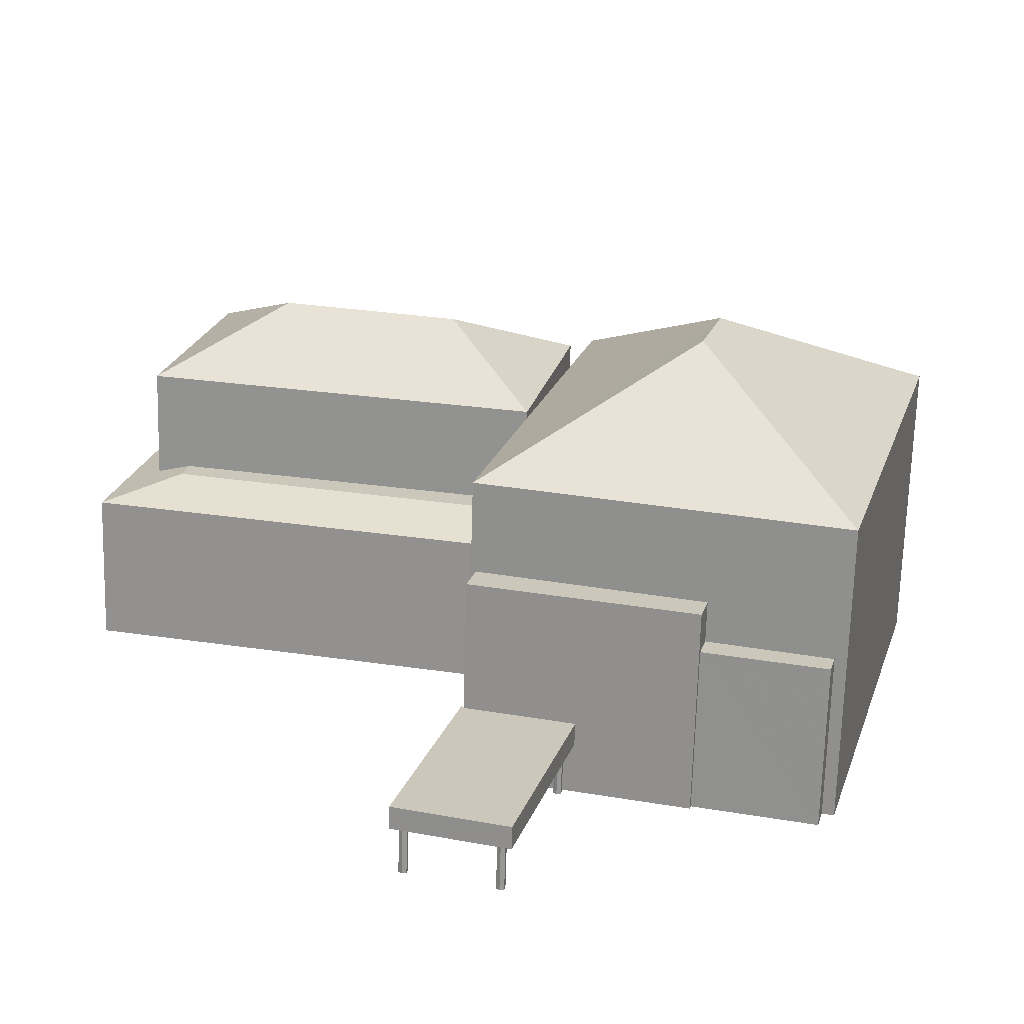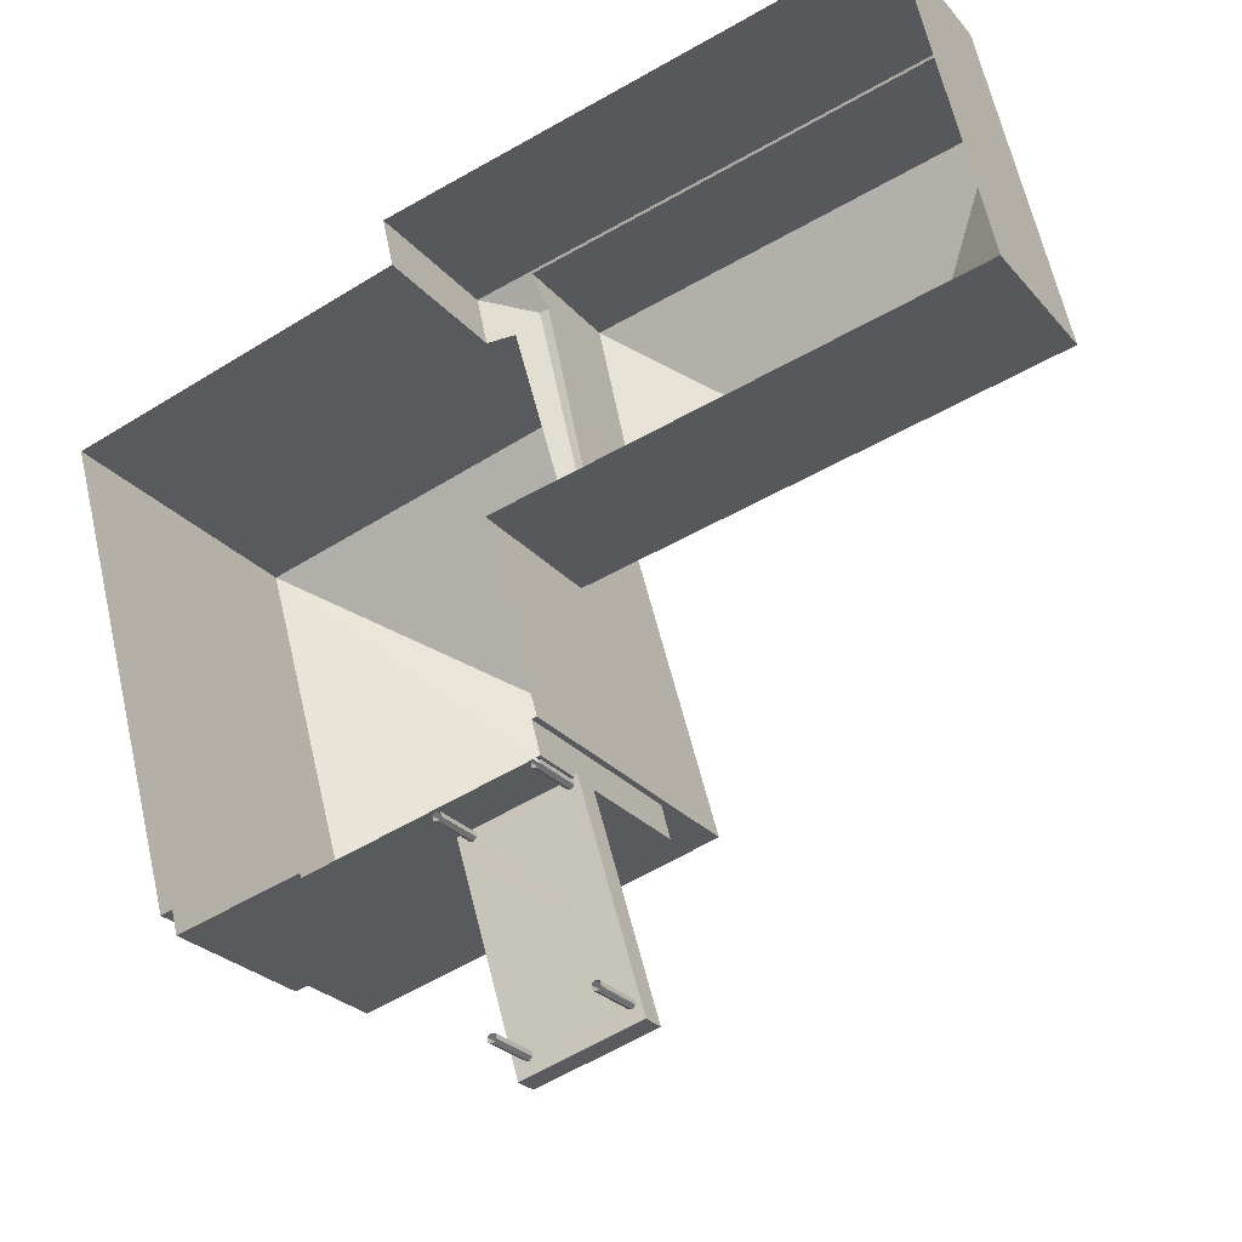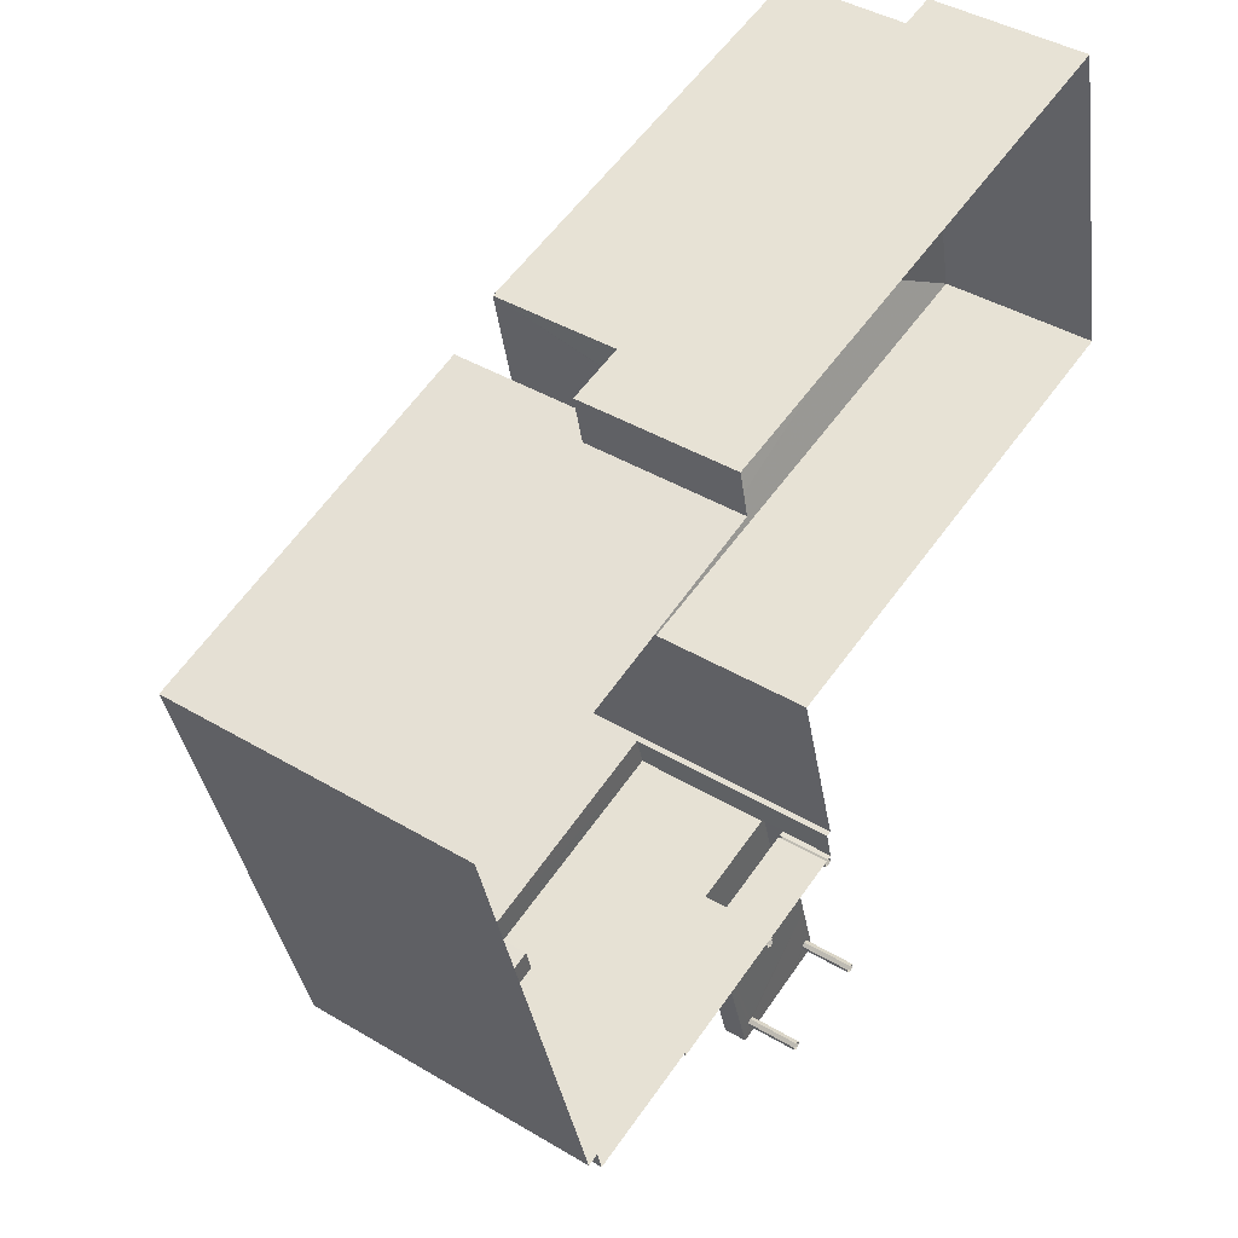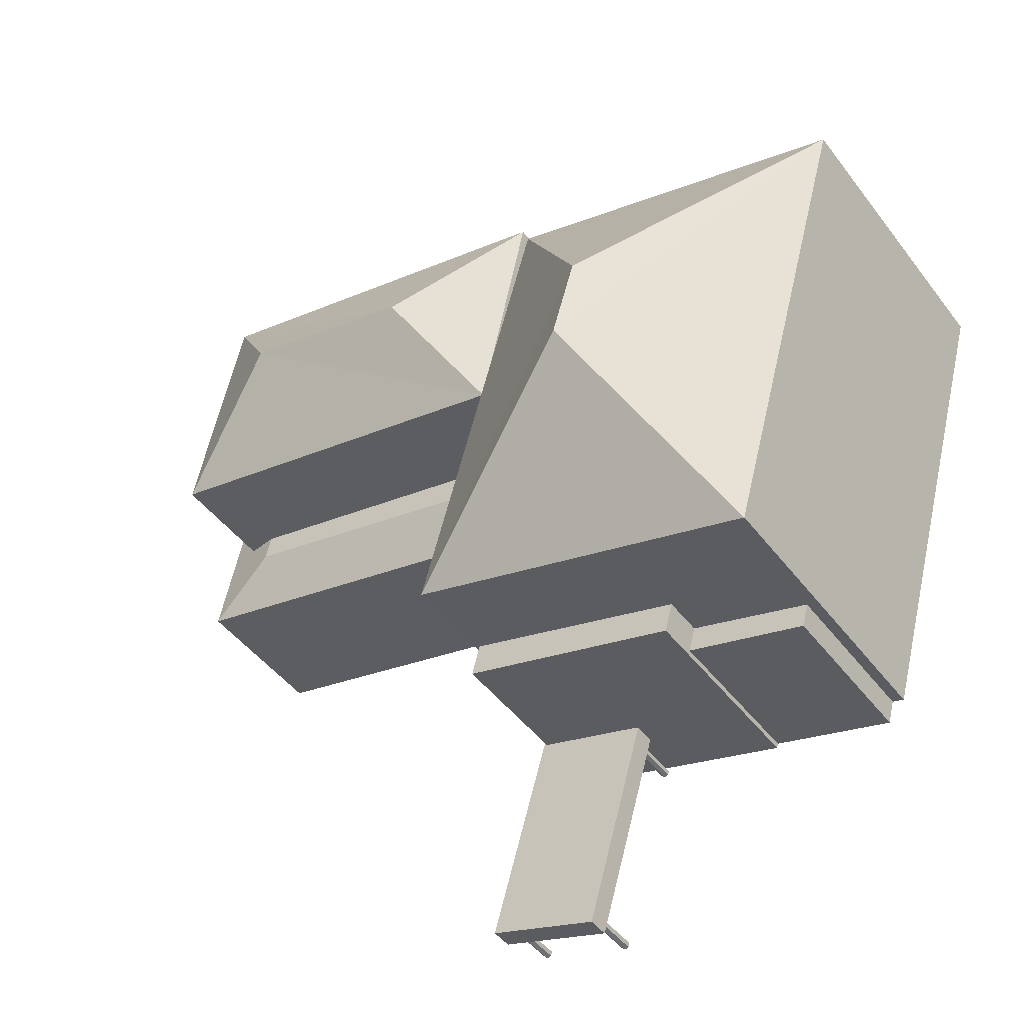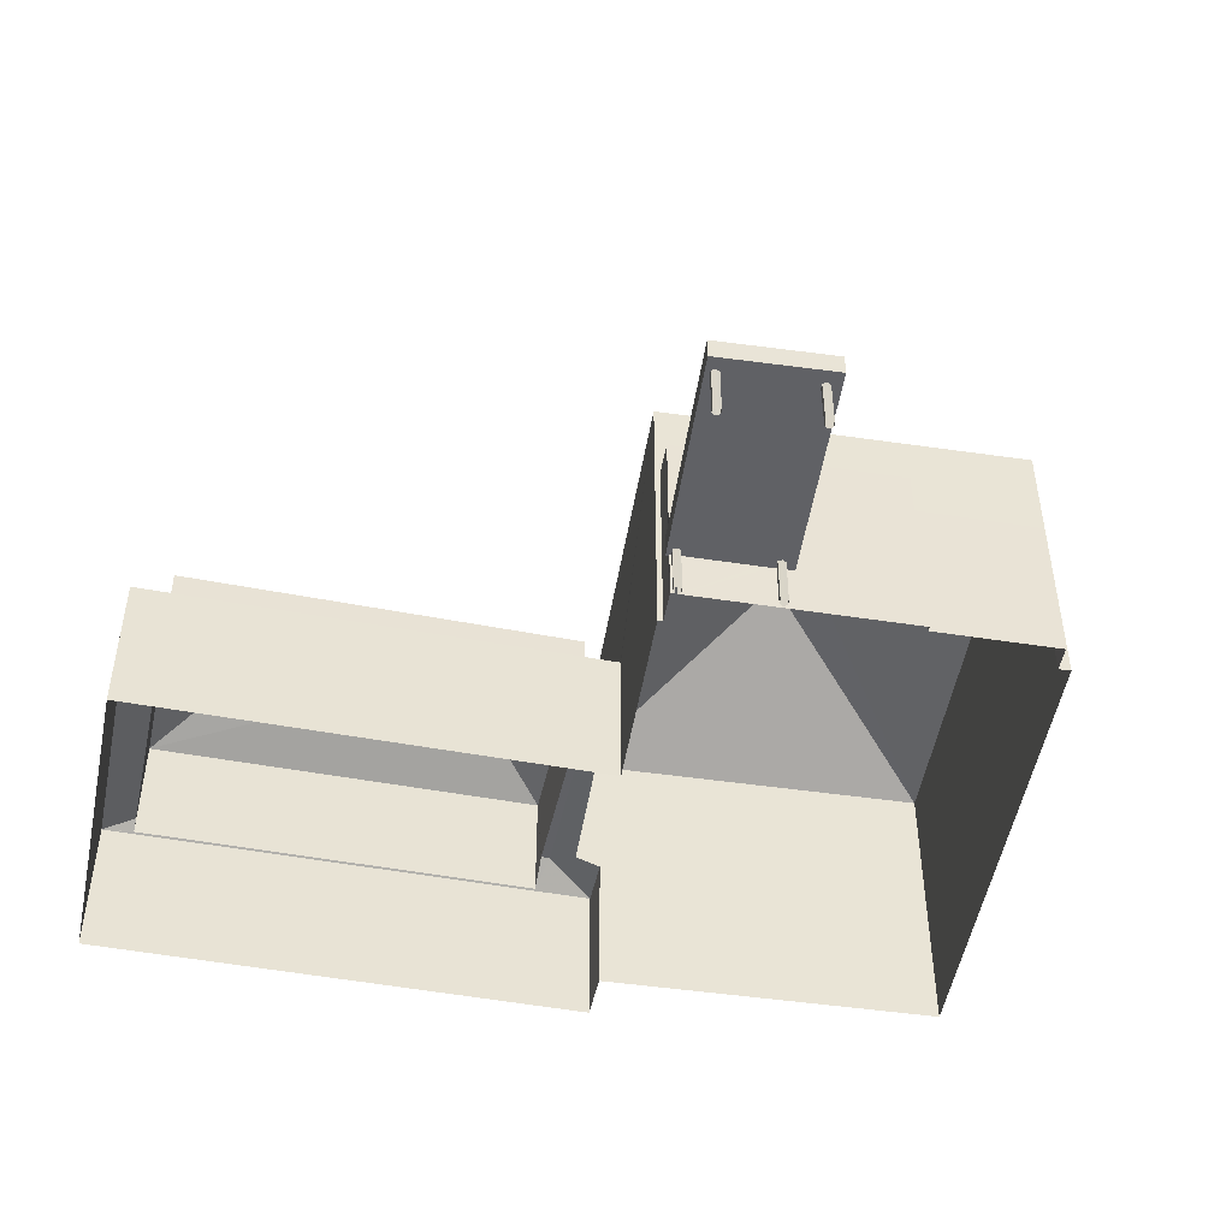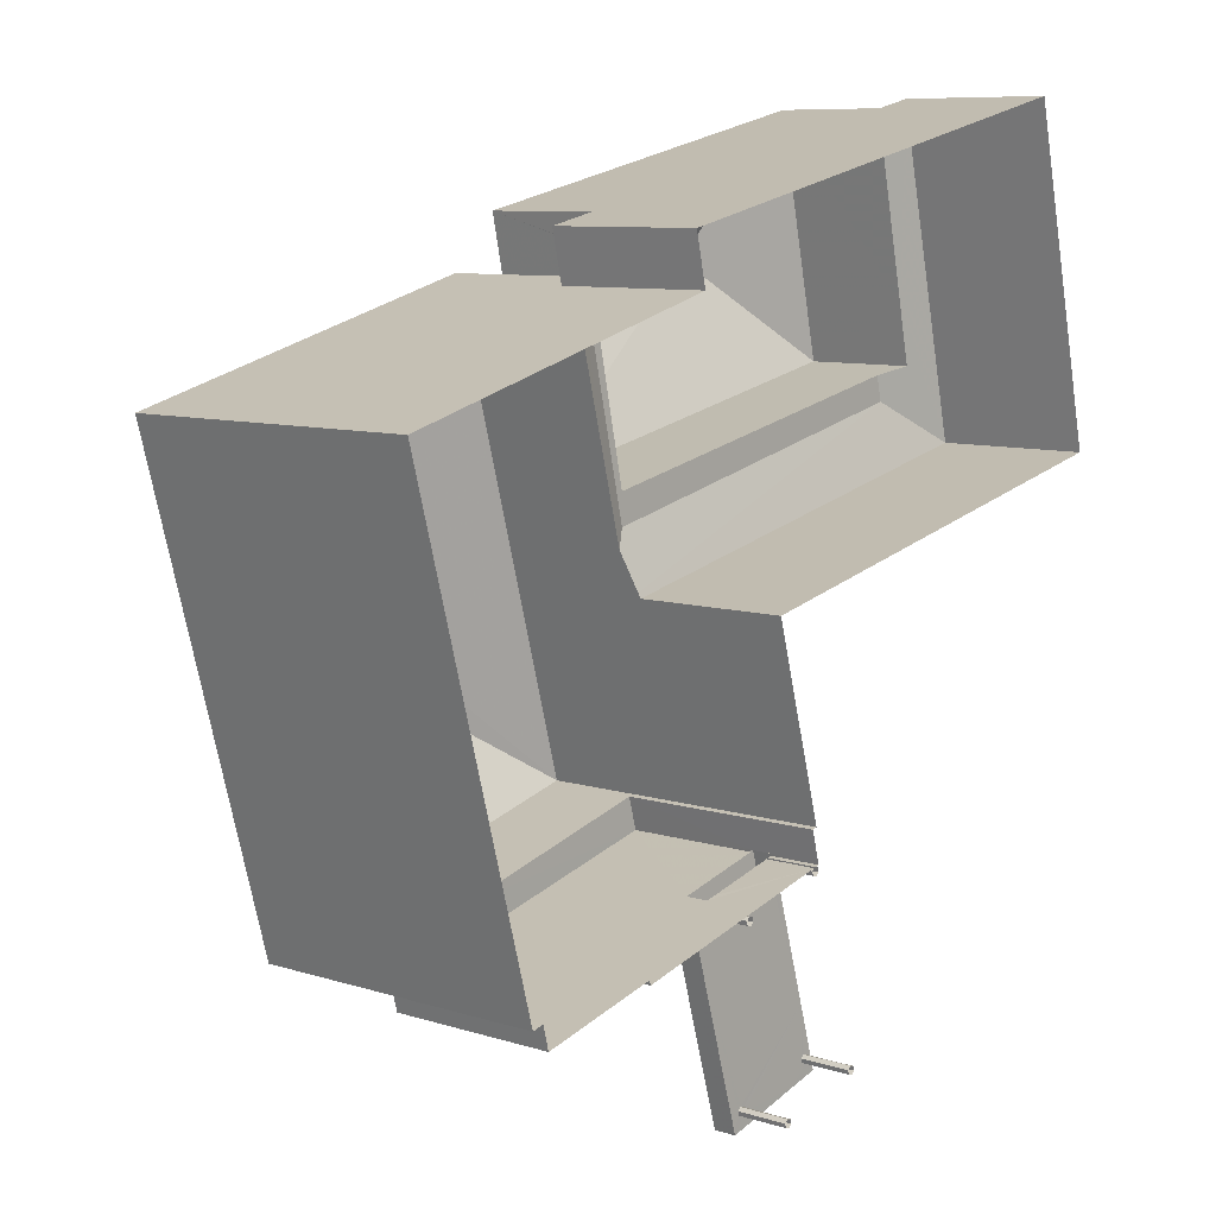
<metadata>
{"format":"obj","ext":"obj","renderer":"f3d","projection":"perspective","resolution":1024,"background":"white","views":[{"elev":-68.6,"azim":-1.6,"up":"+Y"},{"elev":-25.4,"azim":-150.0,"up":"+Y"},{"elev":41.3,"azim":126.0,"up":"+Y"},{"elev":-45.6,"azim":34.6,"up":"+Y"},{"elev":-48.0,"azim":-24.7,"up":"+Z"},{"elev":8.4,"azim":131.0,"up":"+Y"}]}
</metadata>
<code>
v 1.271e+04 -1.494e+04 21.12
v 1.271e+04 -1.494e+04 21.12
v 1.27e+04 -1.494e+04 21.12
v 1.269e+04 -1.494e+04 21.12
v 1.27e+04 -1.495e+04 21.12
v 1.271e+04 -1.494e+04 21.12
v 1.271e+04 -1.495e+04 21.12
v 1.271e+04 -1.495e+04 21.12
v 1.27e+04 -1.495e+04 21.12
v 1.27e+04 -1.495e+04 21.12
v 1.27e+04 -1.495e+04 21.12
v 1.27e+04 -1.495e+04 21.12
v 1.27e+04 -1.495e+04 21.12
v 1.271e+04 -1.495e+04 21.12
v 1.271e+04 -1.495e+04 21.12
v 1.27e+04 -1.495e+04 21.12
v 1.27e+04 -1.495e+04 21.12
v 1.271e+04 -1.495e+04 21.12
v 1.27e+04 -1.495e+04 21.12
v 1.27e+04 -1.495e+04 21.12
v 1.27e+04 -1.495e+04 21.12
v 1.271e+04 -1.495e+04 21.12
v 1.27e+04 -1.495e+04 21.12
v 1.271e+04 -1.495e+04 21.12
v 1.271e+04 -1.495e+04 21.12
v 1.27e+04 -1.495e+04 21.12
v 1.271e+04 -1.495e+04 21.12
v 1.27e+04 -1.496e+04 21.12
v 1.27e+04 -1.496e+04 21.12
v 1.27e+04 -1.496e+04 21.12
v 1.27e+04 -1.496e+04 21.12
v 1.27e+04 -1.496e+04 21.12
v 1.27e+04 -1.496e+04 21.12
v 1.27e+04 -1.495e+04 21.12
v 1.27e+04 -1.495e+04 21.12
v 1.27e+04 -1.495e+04 21.12
v 1.27e+04 -1.495e+04 21.12
v 1.27e+04 -1.495e+04 21.12
v 1.27e+04 -1.495e+04 21.12
v 1.27e+04 -1.495e+04 22.27
v 1.27e+04 -1.495e+04 22.27
v 1.27e+04 -1.495e+04 22.27
v 1.271e+04 -1.495e+04 22.27
v 1.271e+04 -1.495e+04 22.27
v 1.271e+04 -1.495e+04 22.27
v 1.271e+04 -1.495e+04 22.27
v 1.271e+04 -1.495e+04 22.27
v 1.27e+04 -1.495e+04 22.27
v 1.271e+04 -1.495e+04 22.27
v 1.27e+04 -1.495e+04 22.27
v 1.27e+04 -1.495e+04 22.27
v 1.27e+04 -1.495e+04 22.27
v 1.27e+04 -1.495e+04 22.27
v 1.27e+04 -1.495e+04 22.27
v 1.27e+04 -1.495e+04 22.27
v 1.27e+04 -1.495e+04 22.27
v 1.27e+04 -1.495e+04 22.27
v 1.27e+04 -1.496e+04 22.27
v 1.27e+04 -1.496e+04 22.27
v 1.27e+04 -1.495e+04 22.27
v 1.27e+04 -1.495e+04 22.27
v 1.27e+04 -1.496e+04 22.27
v 1.27e+04 -1.496e+04 22.27
v 1.27e+04 -1.495e+04 22.27
v 1.27e+04 -1.496e+04 22.27
v 1.27e+04 -1.496e+04 22.27
v 1.27e+04 -1.496e+04 22.27
v 1.27e+04 -1.496e+04 22.27
v 1.27e+04 -1.496e+04 22.27
v 1.27e+04 -1.495e+04 22.27
v 1.27e+04 -1.495e+04 22.27
v 1.27e+04 -1.495e+04 22.27
v 1.27e+04 -1.495e+04 22.27
v 1.27e+04 -1.495e+04 22.27
v 1.27e+04 -1.495e+04 22.27
v 1.27e+04 -1.496e+04 22.27
v 1.27e+04 -1.495e+04 22.27
v 1.271e+04 -1.495e+04 22.77
v 1.27e+04 -1.495e+04 22.77
v 1.27e+04 -1.496e+04 22.77
v 1.27e+04 -1.496e+04 22.77
v 1.27e+04 -1.495e+04 22.77
v 1.27e+04 -1.495e+04 22.77
v 1.27e+04 -1.495e+04 22.77
v 1.271e+04 -1.495e+04 25.71
v 1.27e+04 -1.495e+04 25.71
v 1.271e+04 -1.495e+04 25.71
v 1.27e+04 -1.495e+04 25.71
v 1.271e+04 -1.495e+04 24.8
v 1.271e+04 -1.495e+04 24.8
v 1.271e+04 -1.495e+04 24.8
v 1.271e+04 -1.495e+04 24.8
v 1.271e+04 -1.495e+04 30.06
v 1.271e+04 -1.494e+04 30.06
v 1.27e+04 -1.495e+04 27.76
v 1.271e+04 -1.494e+04 27.76
v 1.271e+04 -1.494e+04 27.76
v 1.271e+04 -1.495e+04 27.76
v 1.271e+04 -1.494e+04 24.96
v 1.271e+04 -1.494e+04 24.96
v 1.27e+04 -1.494e+04 24.96
v 1.27e+04 -1.494e+04 24.96
v 1.27e+04 -1.494e+04 24.96
v 1.27e+04 -1.494e+04 24.96
v 1.271e+04 -1.494e+04 24.8
v 1.271e+04 -1.494e+04 24.75
v 1.271e+04 -1.494e+04 24.53
v 1.271e+04 -1.494e+04 24.61
v 1.271e+04 -1.494e+04 24.53
v 1.27e+04 -1.494e+04 24.85
v 1.27e+04 -1.495e+04 24.53
v 1.269e+04 -1.494e+04 24.53
v 1.27e+04 -1.495e+04 24.57
v 1.27e+04 -1.494e+04 24.74
v 1.27e+04 -1.494e+04 24.74
v 1.27e+04 -1.494e+04 24.53
v 1.27e+04 -1.494e+04 24.73
v 1.271e+04 -1.494e+04 24.56
v 1.27e+04 -1.494e+04 24.56
v 1.27e+04 -1.494e+04 24.56
v 1.271e+04 -1.494e+04 24.95
v 1.27e+04 -1.494e+04 28.52
v 1.27e+04 -1.494e+04 28.52
v 1.27e+04 -1.494e+04 27.24
v 1.271e+04 -1.494e+04 27.24
v 1.27e+04 -1.494e+04 27.24
v 1.27e+04 -1.494e+04 27.24
f 1 2 3
f 4 3 5
f 5 2 6
f 7 6 8
f 9 10 11
f 9 12 13
f 14 15 7
f 10 16 11
f 13 12 17
f 18 12 15
f 19 5 20
f 21 20 11
f 3 2 5
f 7 5 6
f 9 11 12
f 7 15 5
f 12 20 15
f 20 5 15
f 11 20 12
f 22 23 24
f 25 22 24
f 23 26 24
f 25 24 27
f 28 29 30
f 29 31 32
f 30 32 33
f 30 29 32
f 34 35 36
f 35 37 36
f 36 38 39
f 36 37 38
f 40 41 42
f 43 44 45
f 44 46 45
f 47 41 46
f 42 41 48
f 48 41 47
f 49 47 46
f 44 49 46
f 50 51 40
f 52 53 54
f 55 43 45
f 43 55 42
f 42 56 40
f 53 57 55
f 58 45 59
f 60 52 61
f 62 63 55
f 55 57 64
f 56 42 64
f 65 66 59
f 60 57 52
f 56 50 40
f 67 62 55
f 67 45 58
f 66 58 59
f 57 53 52
f 55 45 67
f 55 64 42
f 68 69 70
f 70 69 71
f 69 72 71
f 55 73 72
f 72 74 71
f 75 68 70
f 63 76 68
f 65 59 76
f 65 76 63
f 55 63 77
f 68 75 77
f 55 77 73
f 72 73 74
f 77 63 68
f 78 79 80
f 80 79 81
f 81 82 83
f 83 82 84
f 79 82 81
f 85 86 87
f 85 88 86
f 89 90 91
f 92 89 91
f 93 94 95
f 96 95 94
f 94 93 97
f 97 93 98
f 98 93 95
f 96 94 97
f 99 100 101
f 99 101 102
f 101 103 102
f 101 104 103
f 102 105 99
f 99 106 107
f 107 106 108
f 105 106 99
f 108 109 107
f 110 105 102
f 111 103 112
f 111 113 103
f 113 102 103
f 113 110 102
f 103 114 112
f 112 114 115
f 104 114 103
f 116 112 115
f 117 116 115
f 99 107 118
f 119 120 116
f 107 116 118
f 121 99 118
f 118 116 120
f 121 100 99
f 117 119 116
f 122 123 124
f 125 124 123
f 123 122 126
f 126 122 127
f 122 124 127
f 125 123 126
f 59 45 80
f 76 59 80
f 45 46 78
f 80 45 78
f 69 68 81
f 68 76 80
f 68 80 81
f 55 72 81
f 53 55 83
f 72 69 81
f 83 55 81
f 84 53 83
f 84 54 53
f 41 79 78
f 46 41 78
f 11 52 21
f 11 61 52
f 86 82 79
f 87 86 79
f 87 79 18
f 40 51 12
f 41 12 18
f 41 40 12
f 79 41 18
f 92 85 89
f 15 89 18
f 18 89 87
f 89 85 87
f 21 52 54
f 21 54 20
f 20 84 88
f 82 86 84
f 84 86 88
f 54 84 20
f 7 90 14
f 7 91 90
f 89 14 90
f 89 15 14
f 7 8 91
f 8 98 91
f 20 88 19
f 85 98 95
f 92 91 85
f 19 88 95
f 88 85 95
f 91 98 85
f 106 105 96
f 96 110 95
f 111 19 95
f 111 5 19
f 105 110 96
f 95 110 113
f 95 113 111
f 109 6 2
f 6 109 97
f 106 96 108
f 96 97 109
f 108 96 109
f 6 98 8
f 6 97 98
f 5 112 4
f 5 111 112
f 112 116 3
f 4 112 3
f 116 1 3
f 116 107 1
f 109 1 107
f 109 2 1
f 126 101 100
f 126 100 125
f 121 118 125
f 100 121 125
f 114 104 127
f 104 126 127
f 104 101 126
f 120 119 124
f 124 115 127
f 115 114 127
f 117 115 124
f 119 117 124
f 120 125 118
f 120 124 125
f 42 26 23
f 42 48 26
f 47 24 26
f 48 47 26
f 47 27 24
f 47 49 27
f 44 25 27
f 49 44 27
f 43 22 25
f 44 43 25
f 43 23 22
f 43 42 23
f 62 31 29
f 63 62 29
f 62 32 31
f 62 67 32
f 67 33 32
f 67 58 33
f 66 30 33
f 58 66 33
f 65 28 30
f 66 65 30
f 65 29 28
f 65 63 29
f 71 37 35
f 71 74 37
f 74 38 37
f 74 73 38
f 73 39 38
f 73 77 39
f 75 36 39
f 77 75 39
f 70 34 36
f 75 70 36
f 71 35 34
f 70 71 34
f 60 16 10
f 57 60 10
f 60 11 16
f 60 61 11
f 50 17 12
f 51 50 12
f 56 13 17
f 50 56 17
f 64 9 13
f 56 64 13
f 64 10 9
f 64 57 10

</code>
